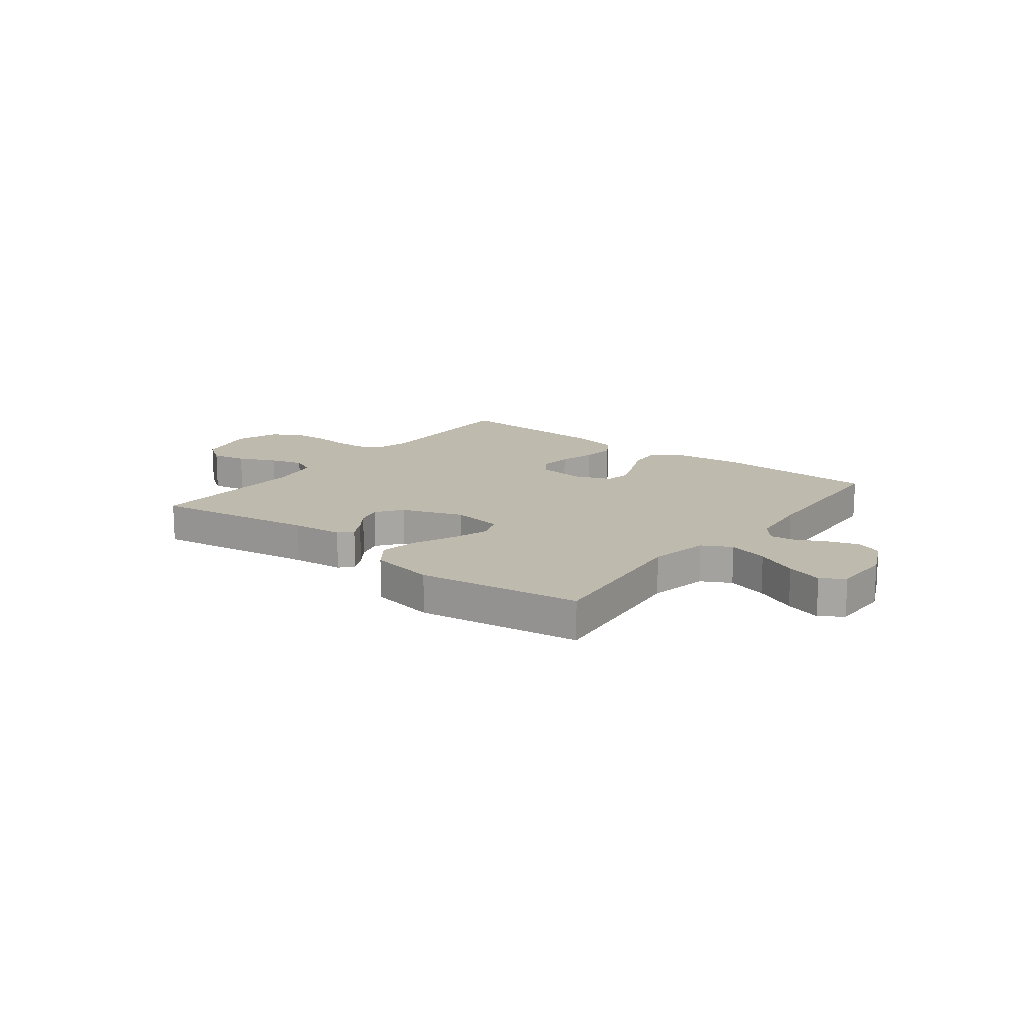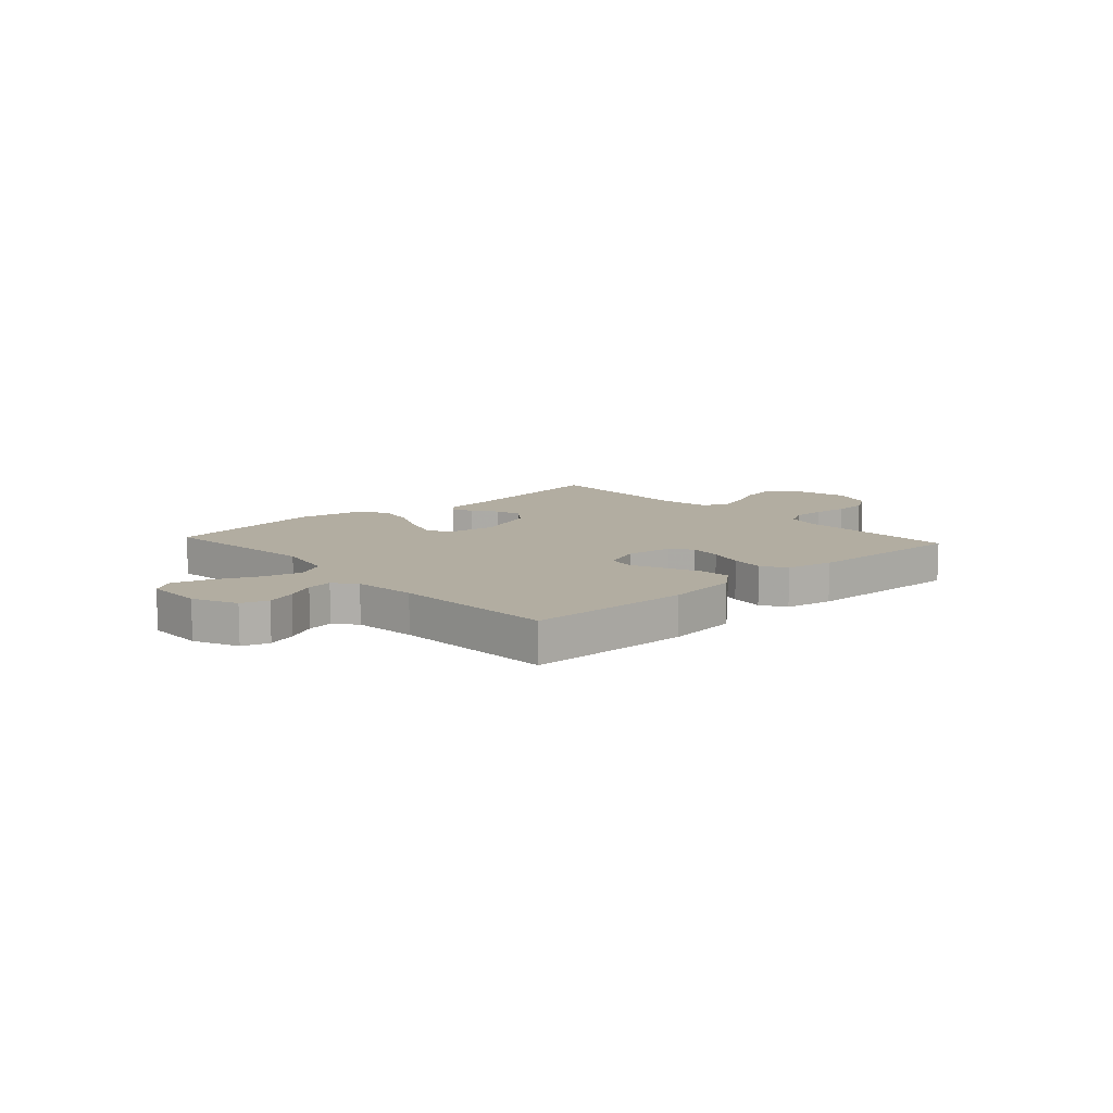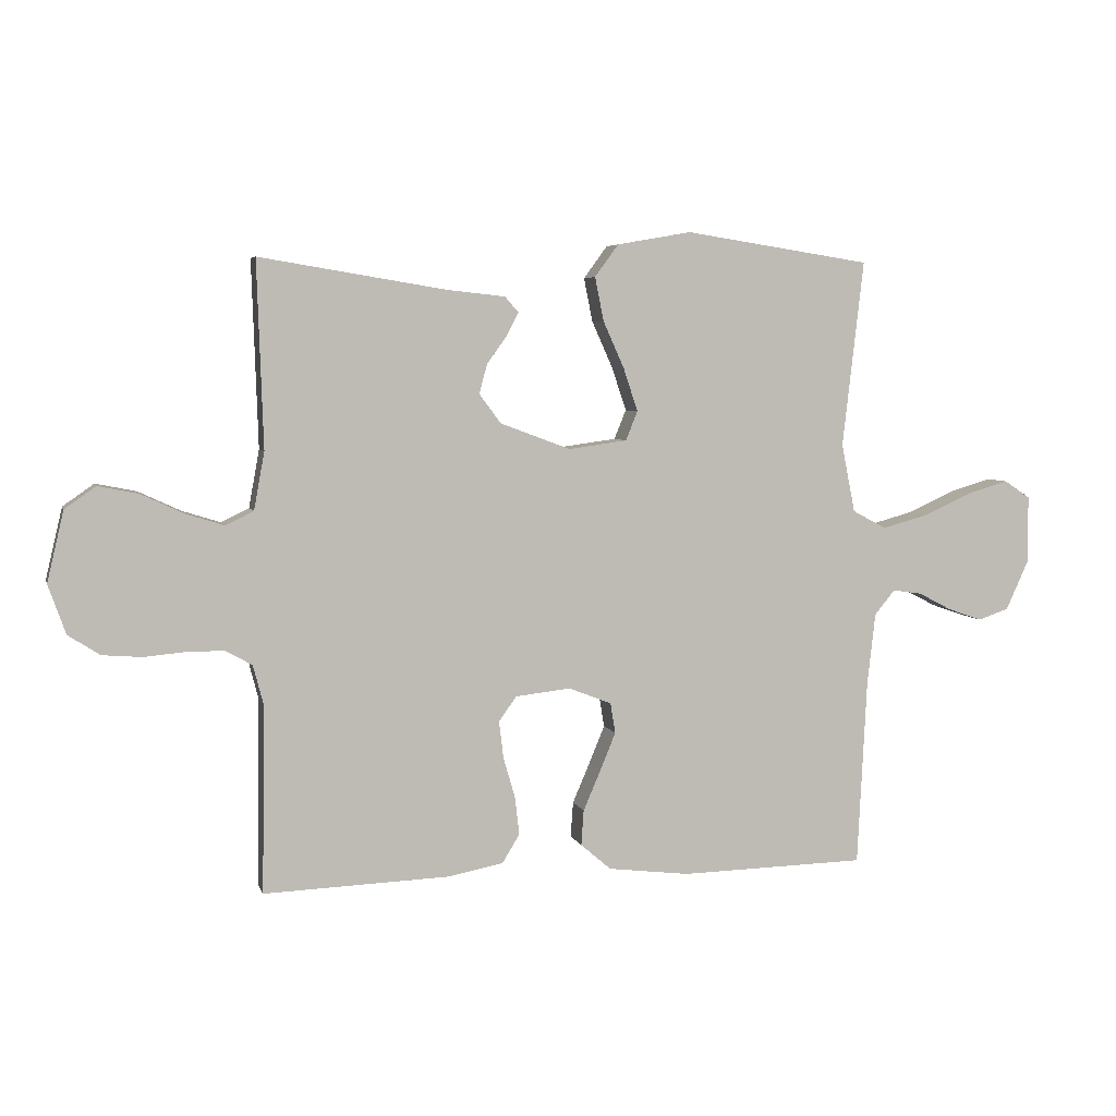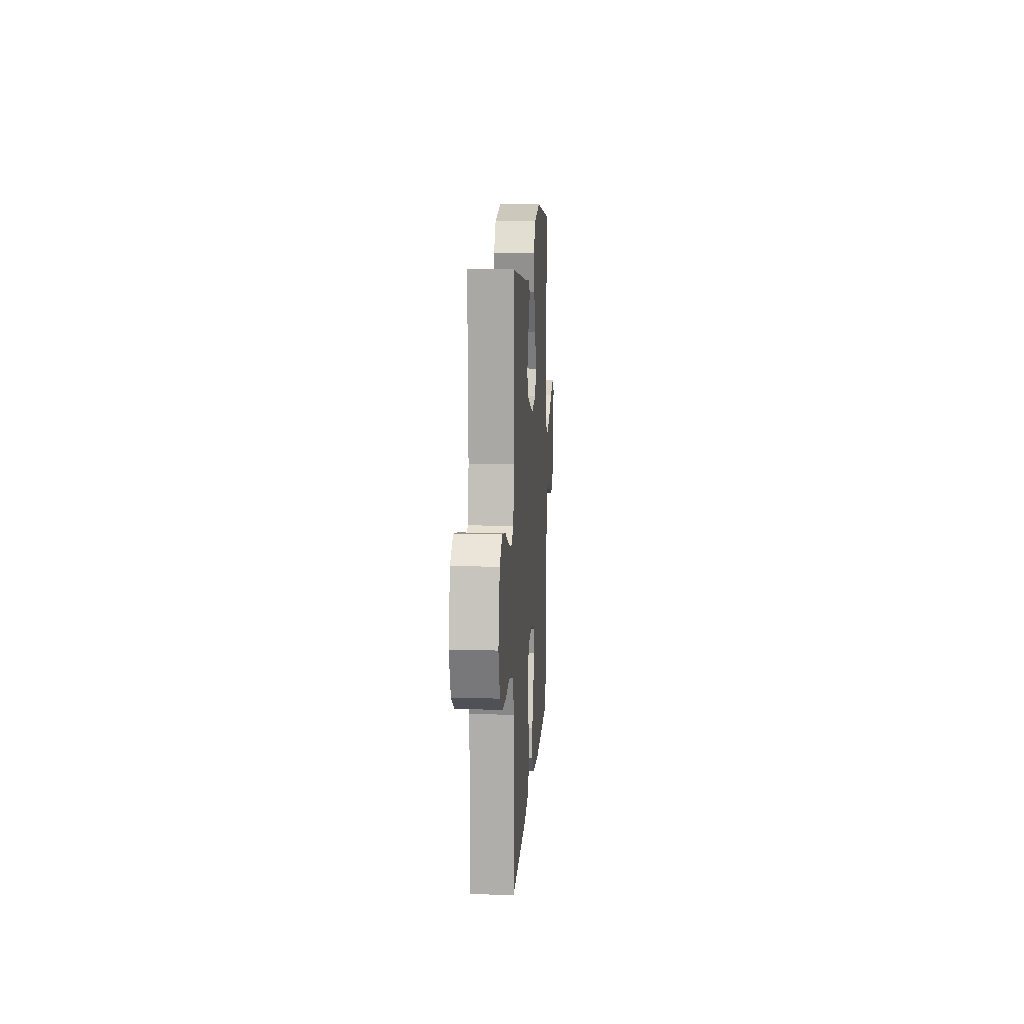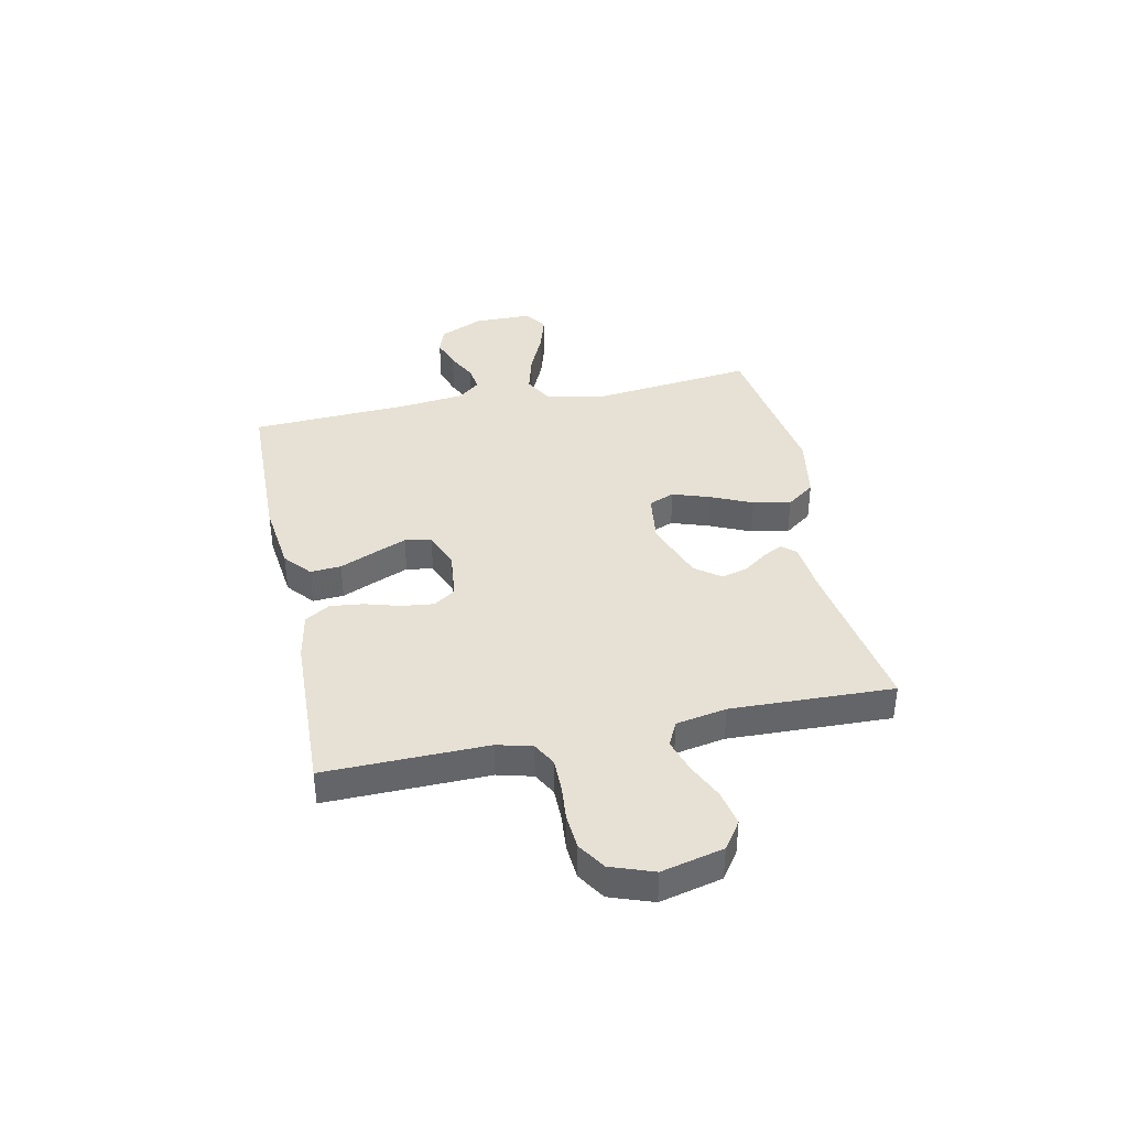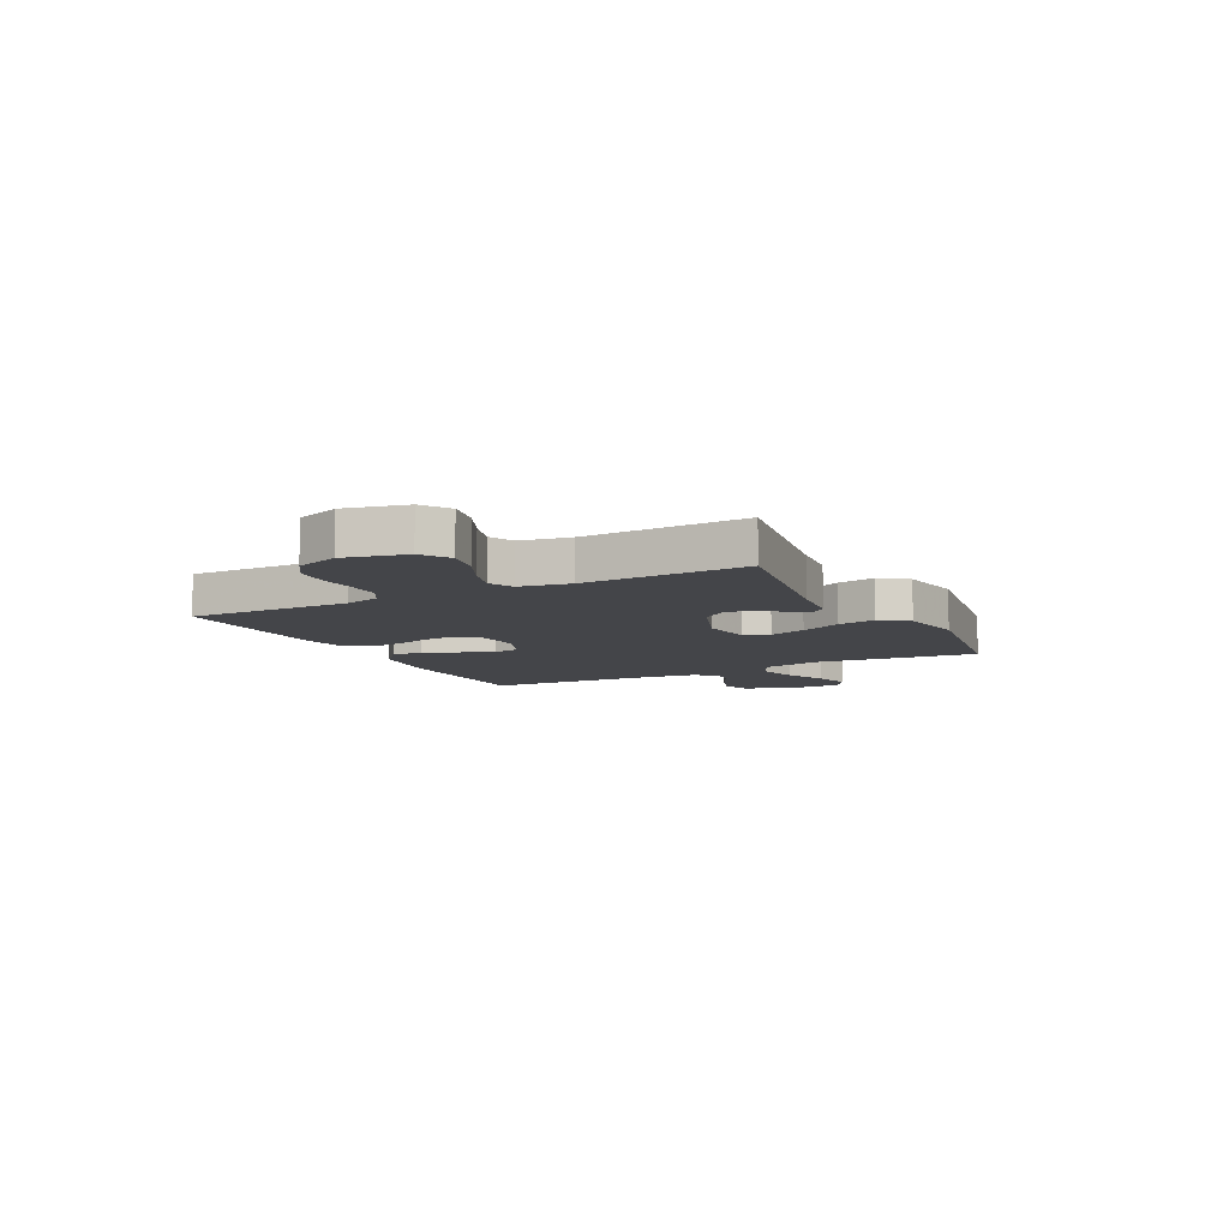
<metadata>
{"format":"obj","ext":"obj","renderer":"f3d","projection":"perspective","resolution":1024,"background":"white","views":[{"elev":15.4,"azim":37.8,"up":"+Y"},{"elev":10.5,"azim":137.7,"up":"+Y"},{"elev":5.1,"azim":-14.0,"up":"+Z"},{"elev":12.4,"azim":-86.2,"up":"+Z"},{"elev":39.0,"azim":-101.8,"up":"+Y"},{"elev":-9.1,"azim":-62.8,"up":"+Y"}]}
</metadata>
<code>
v -0.5 0.07 0.5
v -0.2 0.07 0.451
v -0.106 0.07 0.441
v -0.084 0.07 0.416
v -0.103 0.07 0.379
v -0.135 0.07 0.335
v -0.148 0.07 0.287
v -0.113 0.07 0.24
v 0 0.07 0.198
v 0.094 0.07 0.211
v 0.113 0.07 0.258
v 0.09 0.07 0.327
v 0.056 0.07 0.403
v 0.042 0.07 0.473
v 0.08 0.07 0.525
v 0.2 0.07 0.546
v 0.5 0.07 0.5
v 0.466 0.07 0.2
v 0.488 0.07 0.09
v 0.542 0.07 0.061
v 0.616 0.07 0.081
v 0.693 0.07 0.116
v 0.76 0.07 0.136
v 0.802 0.07 0.108
v 0.803 0.07 0
v 0.766 0.07 -0.081
v 0.717 0.07 -0.098
v 0.662 0.07 -0.079
v 0.608 0.07 -0.051
v 0.561 0.07 -0.044
v 0.528 0.07 -0.084
v 0.515 0.07 -0.2
v 0.5 0.07 -0.5
v 0.2 0.07 -0.507
v 0.069 0.07 -0.491
v 0.02 0.07 -0.449
v 0.024 0.07 -0.392
v 0.052 0.07 -0.327
v 0.077 0.07 -0.266
v 0.069 0.07 -0.217
v 0 0.07 -0.19
v -0.089 0.07 -0.2
v -0.117 0.07 -0.24
v -0.11 0.07 -0.299
v -0.091 0.07 -0.365
v -0.084 0.07 -0.426
v -0.112 0.07 -0.472
v -0.2 0.07 -0.489
v -0.5 0.07 -0.5
v -0.495 0.07 -0.2
v -0.512 0.07 -0.135
v -0.555 0.07 -0.111
v -0.615 0.07 -0.111
v -0.682 0.07 -0.117
v -0.745 0.07 -0.112
v -0.796 0.07 -0.079
v -0.824 0.07 0
v -0.797 0.07 0.114
v -0.747 0.07 0.149
v -0.682 0.07 0.136
v -0.613 0.07 0.104
v -0.552 0.07 0.085
v -0.507 0.07 0.107
v -0.49 0.07 0.2
v -0.5 0 0.5
v -0.2 0 0.451
v -0.106 0 0.441
v -0.084 0 0.416
v -0.103 0 0.379
v -0.135 0 0.335
v -0.148 0 0.287
v -0.113 0 0.24
v 0 0 0.198
v 0.094 0 0.211
v 0.113 0 0.258
v 0.09 0 0.327
v 0.056 0 0.403
v 0.042 0 0.473
v 0.08 0 0.525
v 0.2 0 0.546
v 0.5 0 0.5
v 0.466 0 0.2
v 0.488 0 0.09
v 0.542 0 0.061
v 0.616 0 0.081
v 0.693 0 0.116
v 0.76 0 0.136
v 0.802 0 0.108
v 0.803 0 0
v 0.766 0 -0.081
v 0.717 0 -0.098
v 0.662 0 -0.079
v 0.608 0 -0.051
v 0.561 0 -0.044
v 0.528 0 -0.084
v 0.515 0 -0.2
v 0.5 0 -0.5
v 0.2 0 -0.507
v 0.069 0 -0.491
v 0.02 0 -0.449
v 0.024 0 -0.392
v 0.052 0 -0.327
v 0.077 0 -0.266
v 0.069 0 -0.217
v 0 0 -0.19
v -0.089 0 -0.2
v -0.117 0 -0.24
v -0.11 0 -0.299
v -0.091 0 -0.365
v -0.084 0 -0.426
v -0.112 0 -0.472
v -0.2 0 -0.489
v -0.5 0 -0.5
v -0.495 0 -0.2
v -0.512 0 -0.135
v -0.555 0 -0.111
v -0.615 0 -0.111
v -0.682 0 -0.117
v -0.745 0 -0.112
v -0.796 0 -0.079
v -0.824 0 0
v -0.797 0 0.114
v -0.747 0 0.149
v -0.682 0 0.136
v -0.613 0 0.104
v -0.552 0 0.085
v -0.507 0 0.107
v -0.49 0 0.2
f 59 60 61
f 58 59 61
f 57 58 61
f 56 57 61
f 55 56 61
f 54 55 61
f 53 54 61
f 52 53 61 62
f 51 52 62 63
f 48 49 50
f 47 48 50
f 46 47 50
f 45 46 50
f 44 45 50
f 51 63 64
f 50 51 64
f 44 50 64
f 43 44 64
f 36 37 38
f 35 36 38
f 34 35 38
f 33 34 38
f 32 33 38
f 31 32 38 39
f 30 31 39 40
f 27 28 29
f 26 27 29
f 25 26 29
f 24 25 29
f 23 24 29
f 22 23 29
f 21 22 29
f 20 21 29 30
f 30 40 41
f 20 30 41
f 19 20 41
f 16 17 18
f 15 16 18
f 14 15 18
f 13 14 18
f 12 13 18
f 11 12 18 19
f 4 5 6
f 3 4 6
f 2 3 6
f 2 6 7
f 1 2 7
f 64 1 7
f 43 64 7
f 42 43 7
f 10 11 19 41
f 9 10 41 42
f 42 7 8
f 8 9 42
f 125 124 123
f 125 123 122
f 125 122 121
f 125 121 120
f 125 120 119
f 125 119 118
f 125 118 117
f 126 125 117 116
f 127 126 116 115
f 114 113 112
f 114 112 111
f 114 111 110
f 114 110 109
f 114 109 108
f 128 127 115
f 128 115 114
f 128 114 108
f 128 108 107
f 102 101 100
f 102 100 99
f 102 99 98
f 102 98 97
f 102 97 96
f 103 102 96 95
f 104 103 95 94
f 93 92 91
f 93 91 90
f 93 90 89
f 93 89 88
f 93 88 87
f 93 87 86
f 93 86 85
f 94 93 85 84
f 105 104 94
f 105 94 84
f 105 84 83
f 82 81 80
f 82 80 79
f 82 79 78
f 82 78 77
f 82 77 76
f 83 82 76 75
f 70 69 68
f 70 68 67
f 70 67 66
f 71 70 66
f 71 66 65
f 71 65 128
f 71 128 107
f 71 107 106
f 105 83 75 74
f 106 105 74 73
f 72 71 106
f 106 73 72
f 1 65 66 2
f 2 66 67 3
f 3 67 68 4
f 4 68 69 5
f 5 69 70 6
f 6 70 71 7
f 7 71 72 8
f 8 72 73 9
f 9 73 74 10
f 10 74 75 11
f 11 75 76 12
f 12 76 77 13
f 13 77 78 14
f 14 78 79 15
f 15 79 80 16
f 16 80 81 17
f 17 81 82 18
f 18 82 83 19
f 19 83 84 20
f 20 84 85 21
f 21 85 86 22
f 22 86 87 23
f 23 87 88 24
f 24 88 89 25
f 25 89 90 26
f 26 90 91 27
f 27 91 92 28
f 28 92 93 29
f 29 93 94 30
f 30 94 95 31
f 31 95 96 32
f 32 96 97 33
f 33 97 98 34
f 34 98 99 35
f 35 99 100 36
f 36 100 101 37
f 37 101 102 38
f 38 102 103 39
f 39 103 104 40
f 40 104 105 41
f 41 105 106 42
f 42 106 107 43
f 43 107 108 44
f 44 108 109 45
f 45 109 110 46
f 46 110 111 47
f 47 111 112 48
f 48 112 113 49
f 49 113 114 50
f 50 114 115 51
f 51 115 116 52
f 52 116 117 53
f 53 117 118 54
f 54 118 119 55
f 55 119 120 56
f 56 120 121 57
f 57 121 122 58
f 58 122 123 59
f 59 123 124 60
f 60 124 125 61
f 61 125 126 62
f 62 126 127 63
f 63 127 128 64
f 64 128 65 1

</code>
